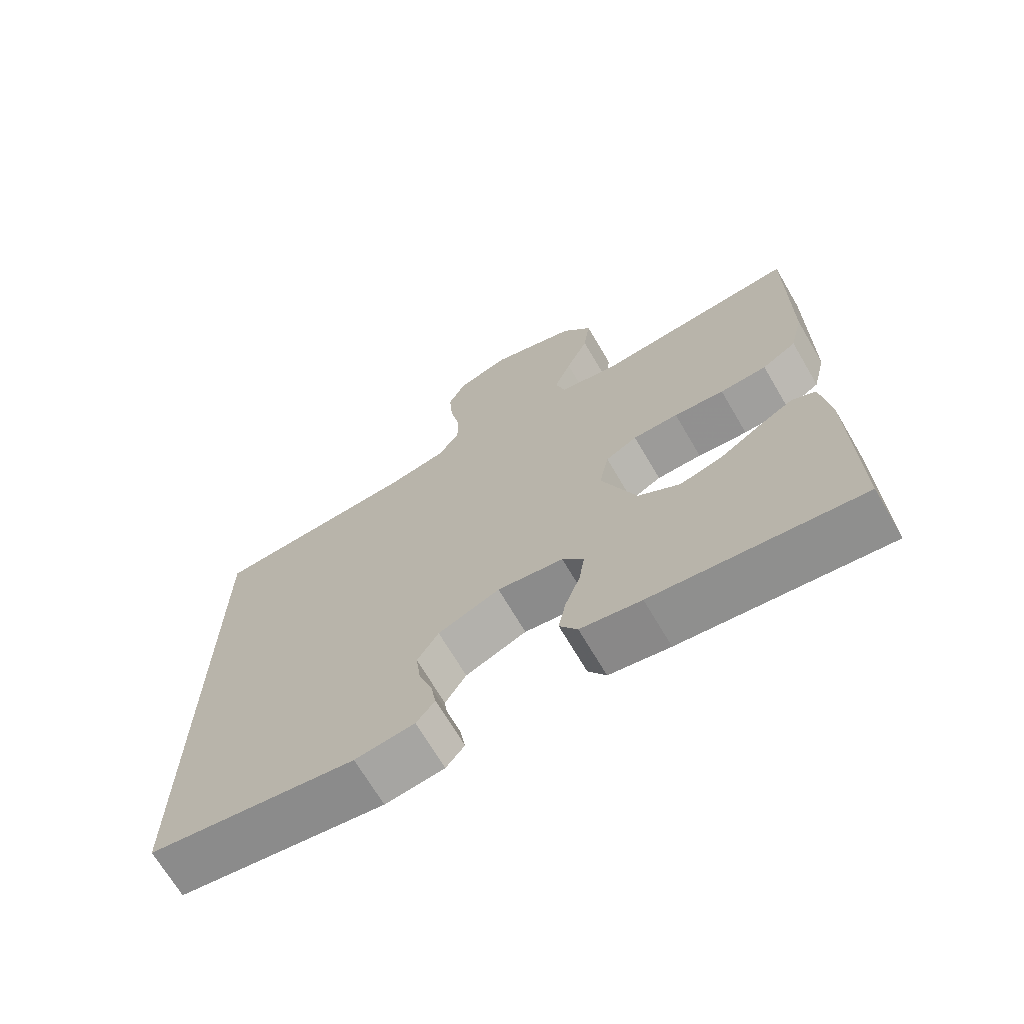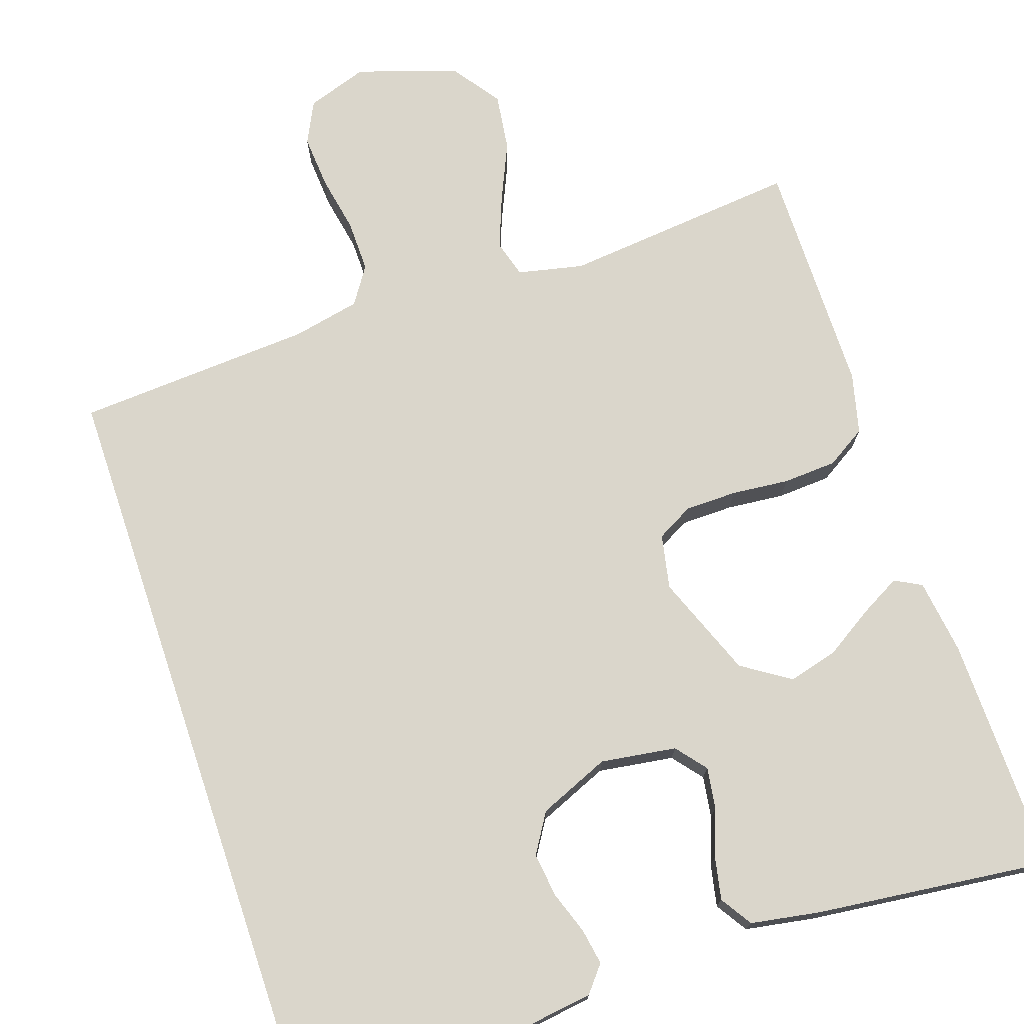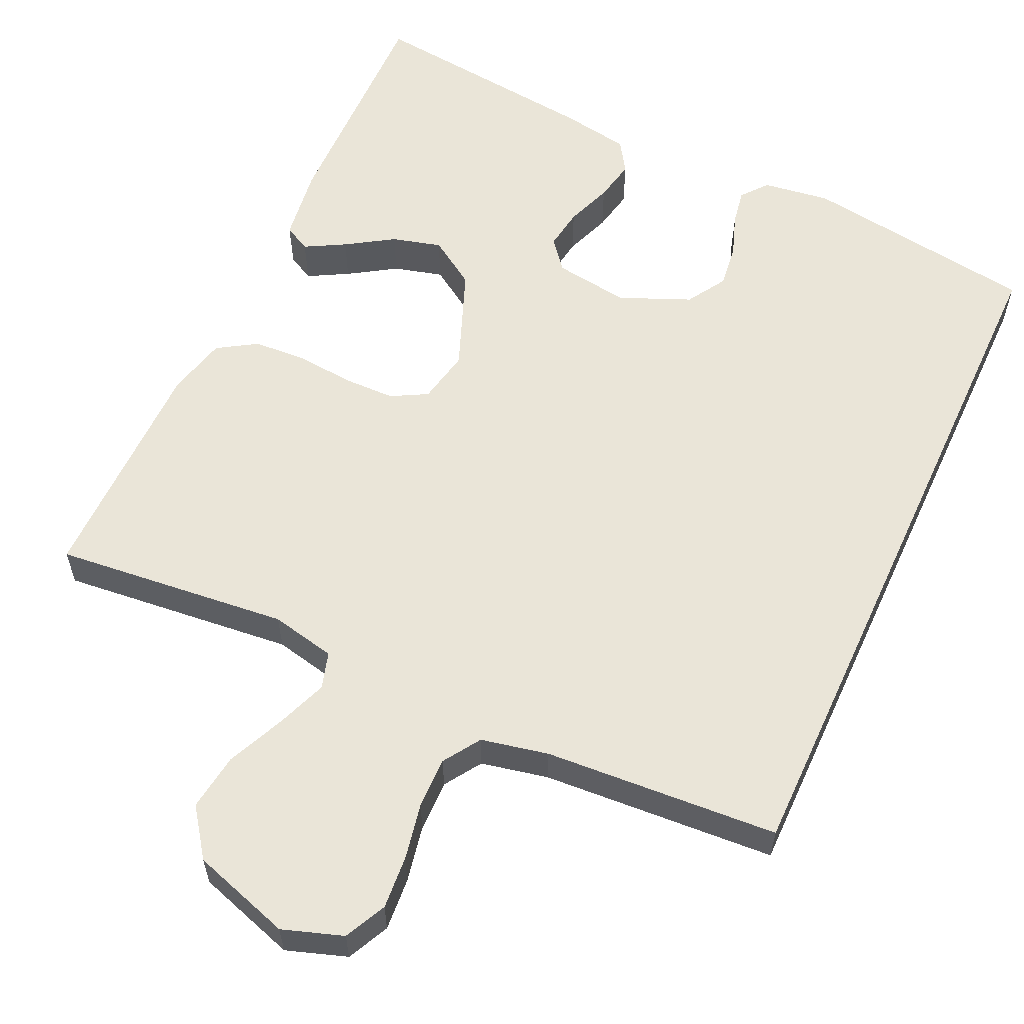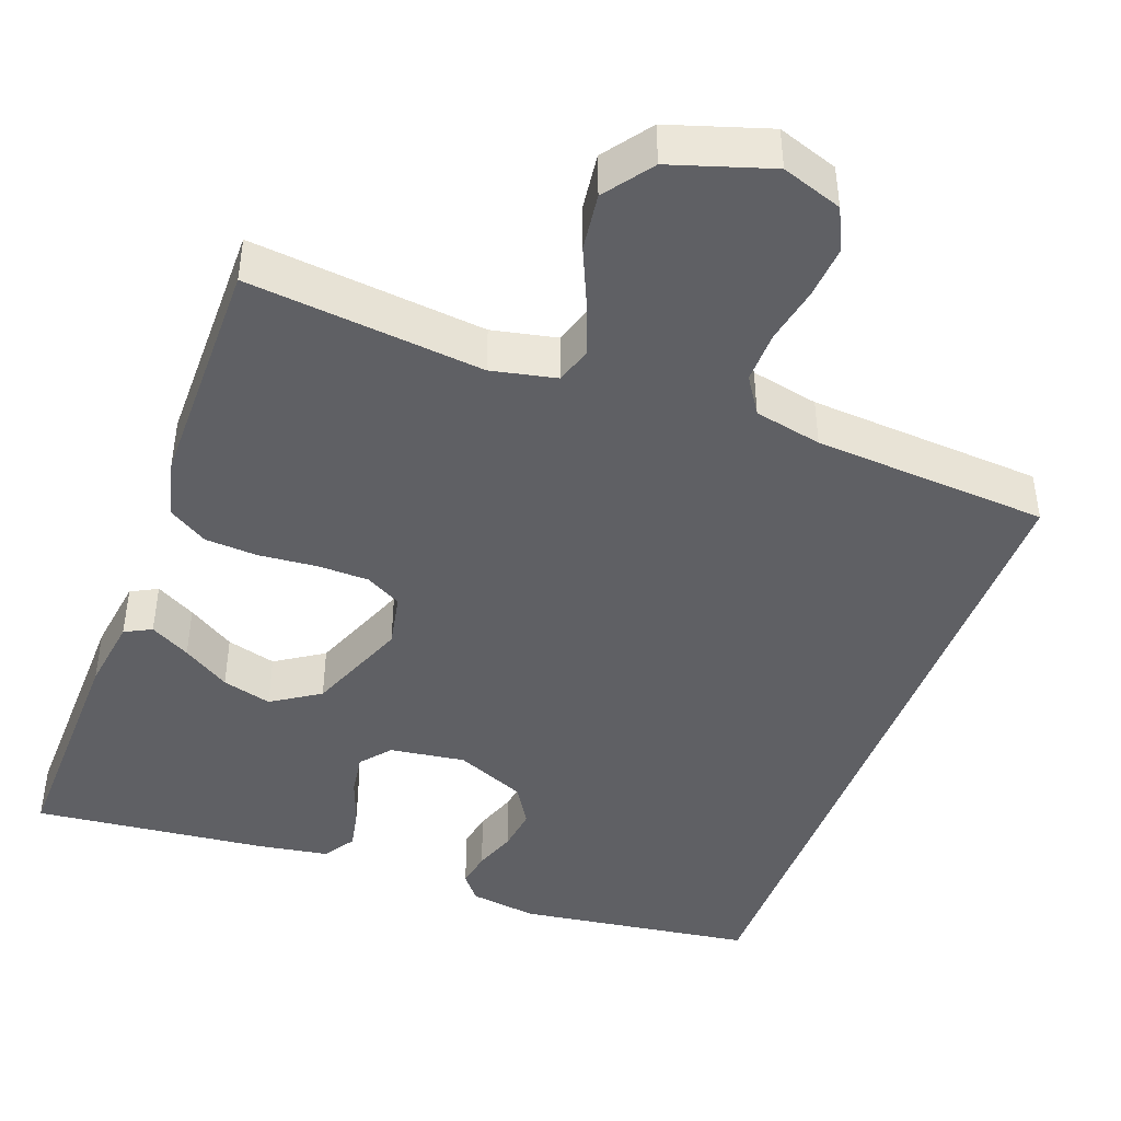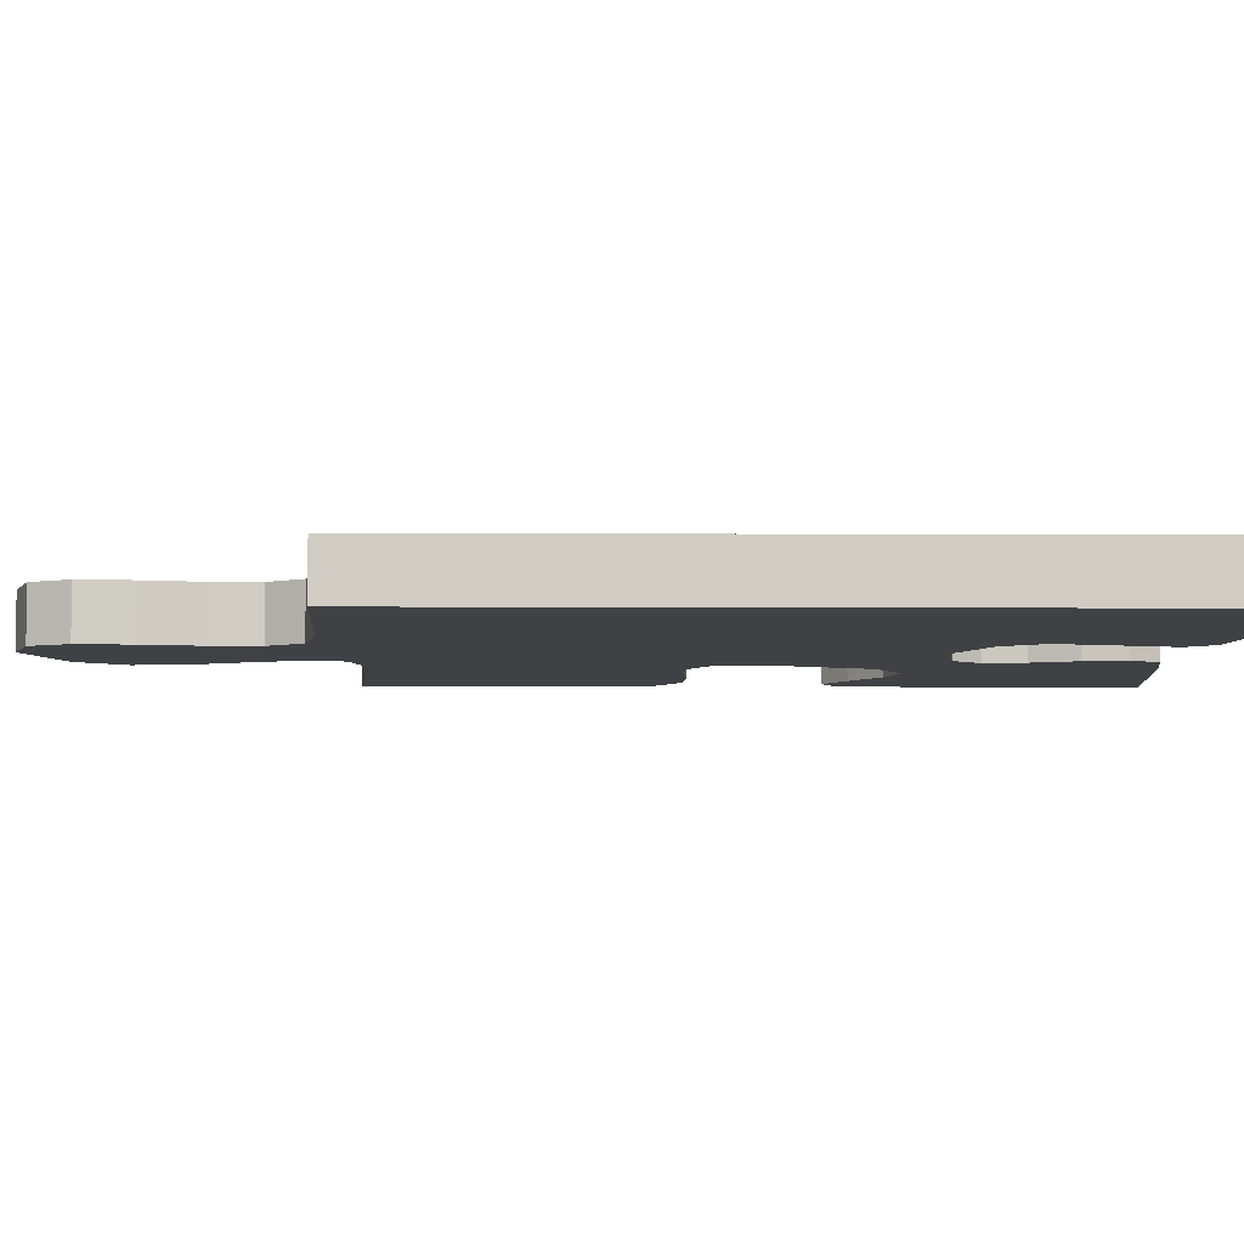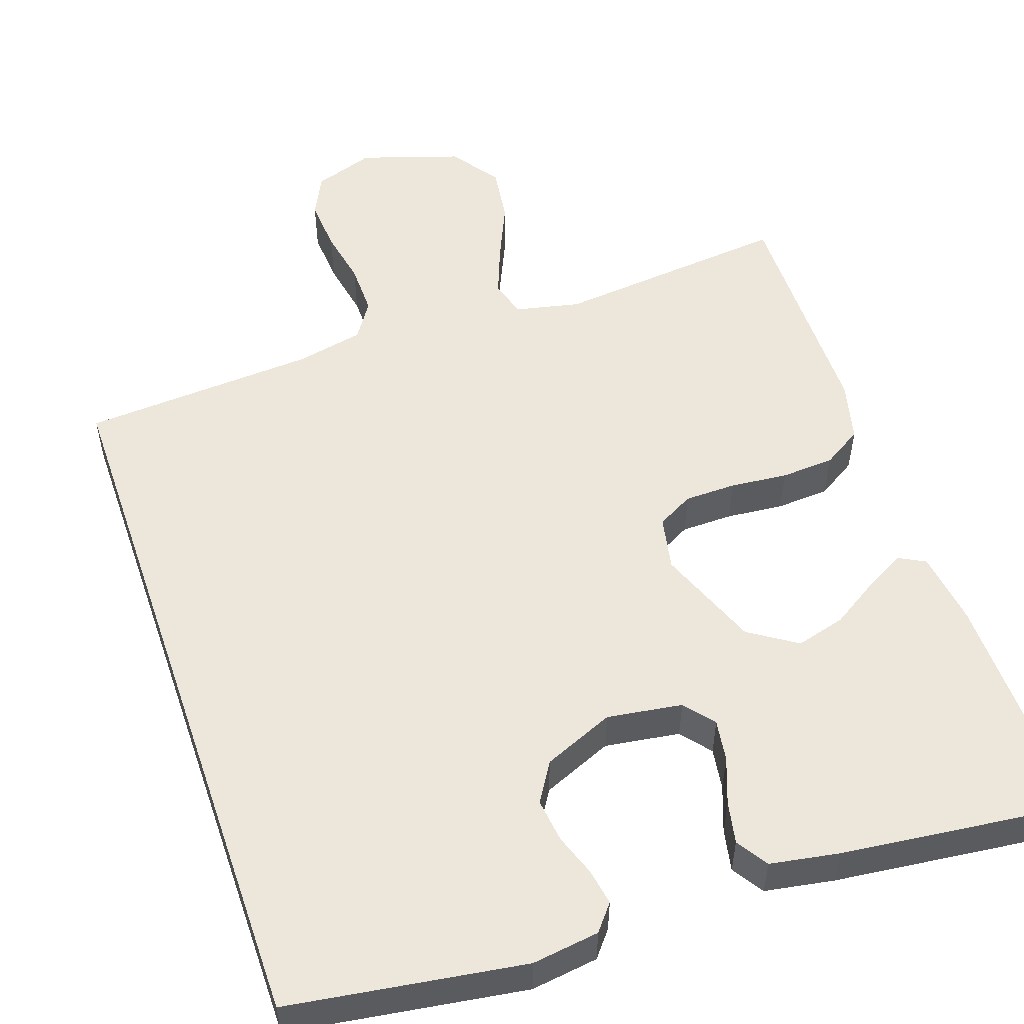
<metadata>
{"format":"obj","ext":"obj","renderer":"f3d","projection":"perspective","resolution":1024,"background":"white","views":[{"elev":-69.3,"azim":-149.6,"up":"+Z"},{"elev":73.9,"azim":161.4,"up":"+Y"},{"elev":58.7,"azim":24.7,"up":"+Y"},{"elev":-44.0,"azim":-20.5,"up":"+Y"},{"elev":-5.6,"azim":89.0,"up":"+Y"},{"elev":53.4,"azim":161.0,"up":"+Y"}]}
</metadata>
<code>
v -0.5 0.07 -0.5
v -0.495 0.07 -0.2
v -0.482 0.07 -0.105
v -0.448 0.07 -0.087
v -0.397 0.07 -0.115
v -0.337 0.07 -0.153
v -0.274 0.07 -0.17
v -0.213 0.07 -0.13
v -0.162 0.07 0
v -0.176 0.07 0.069
v -0.222 0.07 0.094
v -0.288 0.07 0.095
v -0.361 0.07 0.088
v -0.429 0.07 0.092
v -0.479 0.07 0.123
v -0.498 0.07 0.2
v -0.5 0.07 0.5
v -0.2 0.07 0.47
v -0.117 0.07 0.488
v -0.103 0.07 0.535
v -0.128 0.07 0.6
v -0.161 0.07 0.674
v -0.171 0.07 0.747
v -0.127 0.07 0.808
v 0 0.07 0.849
v 0.077 0.07 0.823
v 0.103 0.07 0.77
v 0.098 0.07 0.702
v 0.084 0.07 0.63
v 0.083 0.07 0.564
v 0.114 0.07 0.517
v 0.2 0.07 0.499
v 0.5 0.07 0.48
v 0.5 0.07 -0.438
v 0.2 0.07 -0.482
v 0.114 0.07 -0.47
v 0.087 0.07 -0.437
v 0.095 0.07 -0.391
v 0.114 0.07 -0.337
v 0.121 0.07 -0.281
v 0.09 0.07 -0.231
v 0 0.07 -0.193
v -0.096 0.07 -0.207
v -0.127 0.07 -0.245
v -0.119 0.07 -0.298
v -0.097 0.07 -0.357
v -0.086 0.07 -0.411
v -0.112 0.07 -0.451
v -0.2 0.07 -0.466
v -0.5 0 -0.5
v -0.495 0 -0.2
v -0.482 0 -0.105
v -0.448 0 -0.087
v -0.397 0 -0.115
v -0.337 0 -0.153
v -0.274 0 -0.17
v -0.213 0 -0.13
v -0.162 0 0
v -0.176 0 0.069
v -0.222 0 0.094
v -0.288 0 0.095
v -0.361 0 0.088
v -0.429 0 0.092
v -0.479 0 0.123
v -0.498 0 0.2
v -0.5 0 0.5
v -0.2 0 0.47
v -0.117 0 0.488
v -0.103 0 0.535
v -0.128 0 0.6
v -0.161 0 0.674
v -0.171 0 0.747
v -0.127 0 0.808
v 0 0 0.849
v 0.077 0 0.823
v 0.103 0 0.77
v 0.098 0 0.702
v 0.084 0 0.63
v 0.083 0 0.564
v 0.114 0 0.517
v 0.2 0 0.499
v 0.5 0 0.48
v 0.5 0 -0.438
v 0.2 0 -0.482
v 0.114 0 -0.47
v 0.087 0 -0.437
v 0.095 0 -0.391
v 0.114 0 -0.337
v 0.121 0 -0.281
v 0.09 0 -0.231
v 0 0 -0.193
v -0.096 0 -0.207
v -0.127 0 -0.245
v -0.119 0 -0.298
v -0.097 0 -0.357
v -0.086 0 -0.411
v -0.112 0 -0.451
v -0.2 0 -0.466
f 45 46 47 48
f 44 45 48 49
f 36 37 38 39
f 36 39 40
f 35 36 40
f 32 33 34 35
f 31 32 35 40
f 30 31 40 41
f 26 27 28 29
f 26 29 30
f 21 22 23 24
f 20 21 24 25
f 19 20 25 26
f 15 16 17 18
f 15 18 19
f 12 13 14 15
f 11 12 15 19
f 10 11 19 26
f 3 4 5 6
f 1 2 3 6
f 44 49 1 6
f 26 30 41 42
f 9 10 26 42
f 8 9 42 43
f 7 8 43 44
f 6 7 44
f 97 96 95 94
f 98 97 94 93
f 88 87 86 85
f 89 88 85
f 89 85 84
f 84 83 82 81
f 89 84 81 80
f 90 89 80 79
f 78 77 76 75
f 79 78 75
f 73 72 71 70
f 74 73 70 69
f 75 74 69 68
f 67 66 65 64
f 68 67 64
f 64 63 62 61
f 68 64 61 60
f 75 68 60 59
f 55 54 53 52
f 55 52 51 50
f 55 50 98 93
f 91 90 79 75
f 91 75 59 58
f 92 91 58 57
f 93 92 57 56
f 93 56 55
f 1 50 51 2
f 2 51 52 3
f 3 52 53 4
f 4 53 54 5
f 5 54 55 6
f 6 55 56 7
f 7 56 57 8
f 8 57 58 9
f 9 58 59 10
f 10 59 60 11
f 11 60 61 12
f 12 61 62 13
f 13 62 63 14
f 14 63 64 15
f 15 64 65 16
f 16 65 66 17
f 17 66 67 18
f 18 67 68 19
f 19 68 69 20
f 20 69 70 21
f 21 70 71 22
f 22 71 72 23
f 23 72 73 24
f 24 73 74 25
f 25 74 75 26
f 26 75 76 27
f 27 76 77 28
f 28 77 78 29
f 29 78 79 30
f 30 79 80 31
f 31 80 81 32
f 32 81 82 33
f 33 82 83 34
f 34 83 84 35
f 35 84 85 36
f 36 85 86 37
f 37 86 87 38
f 38 87 88 39
f 39 88 89 40
f 40 89 90 41
f 41 90 91 42
f 42 91 92 43
f 43 92 93 44
f 44 93 94 45
f 45 94 95 46
f 46 95 96 47
f 47 96 97 48
f 48 97 98 49
f 49 98 50 1

</code>
